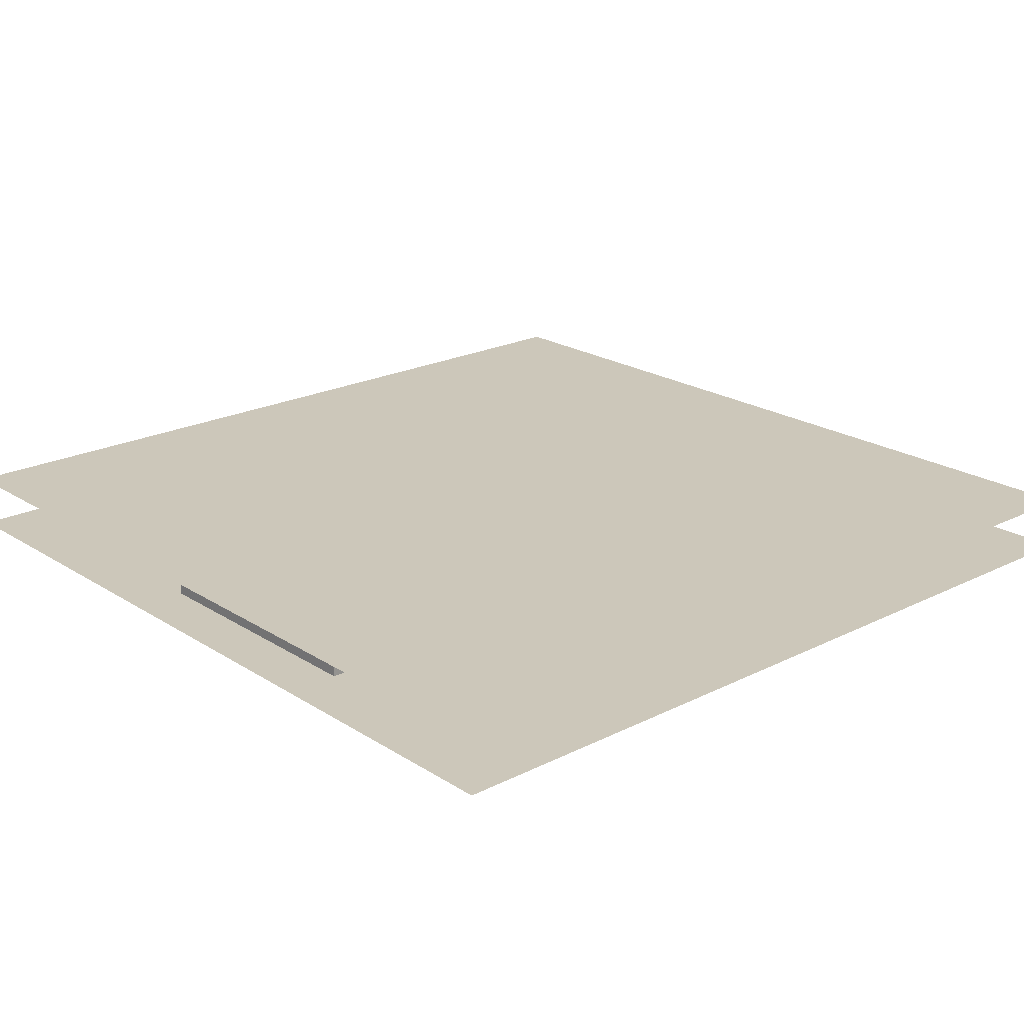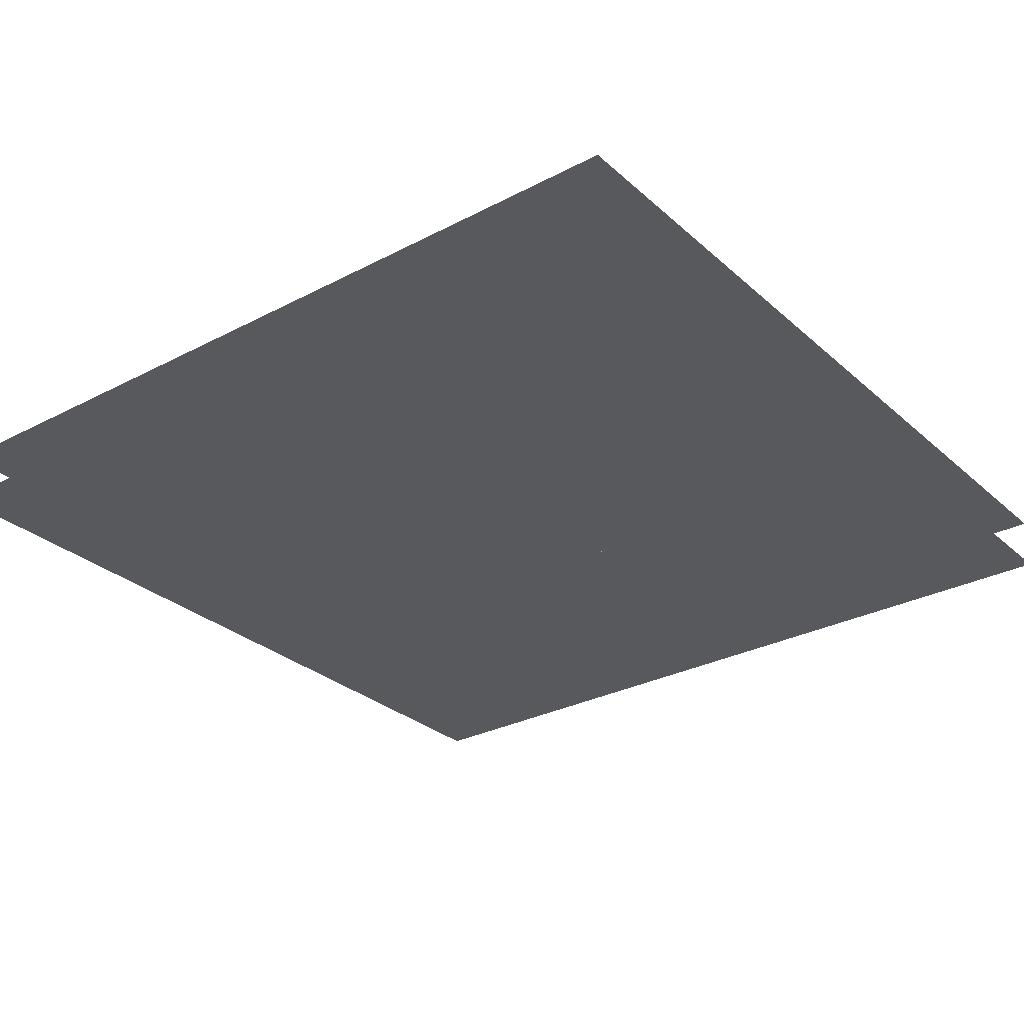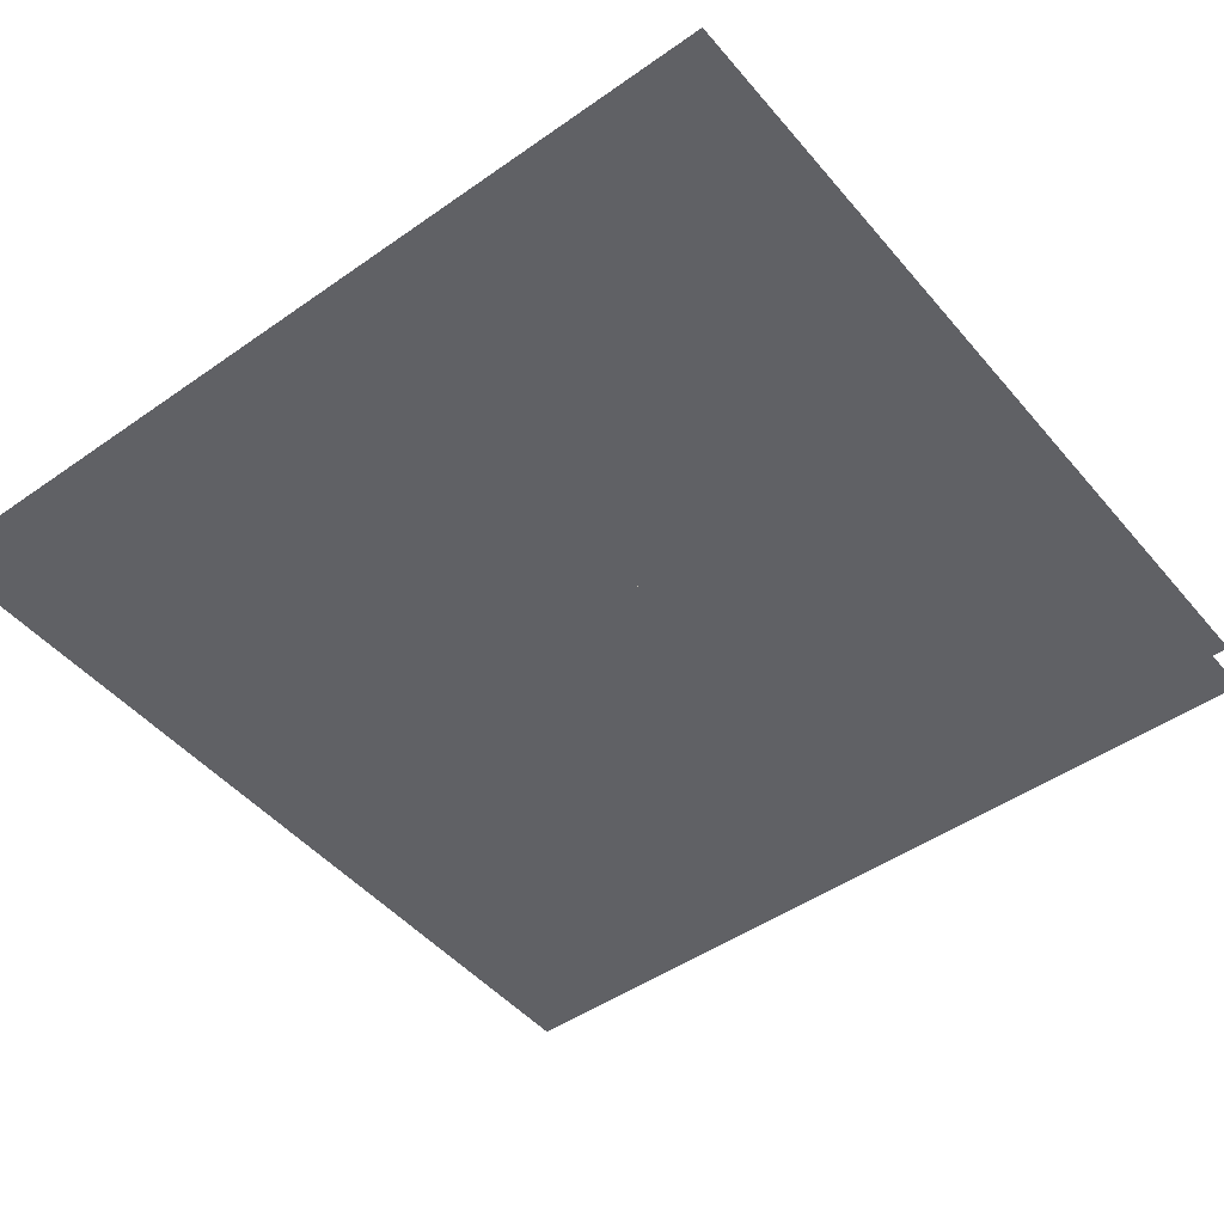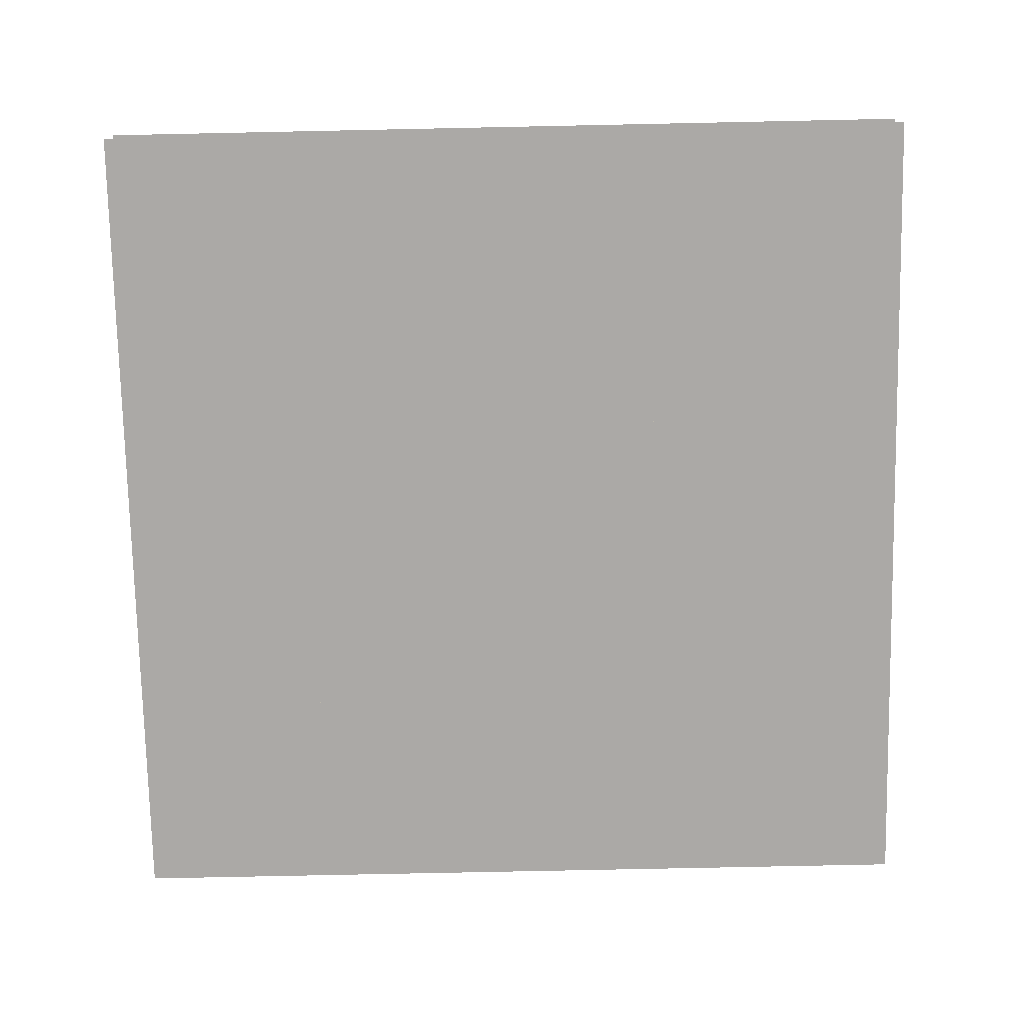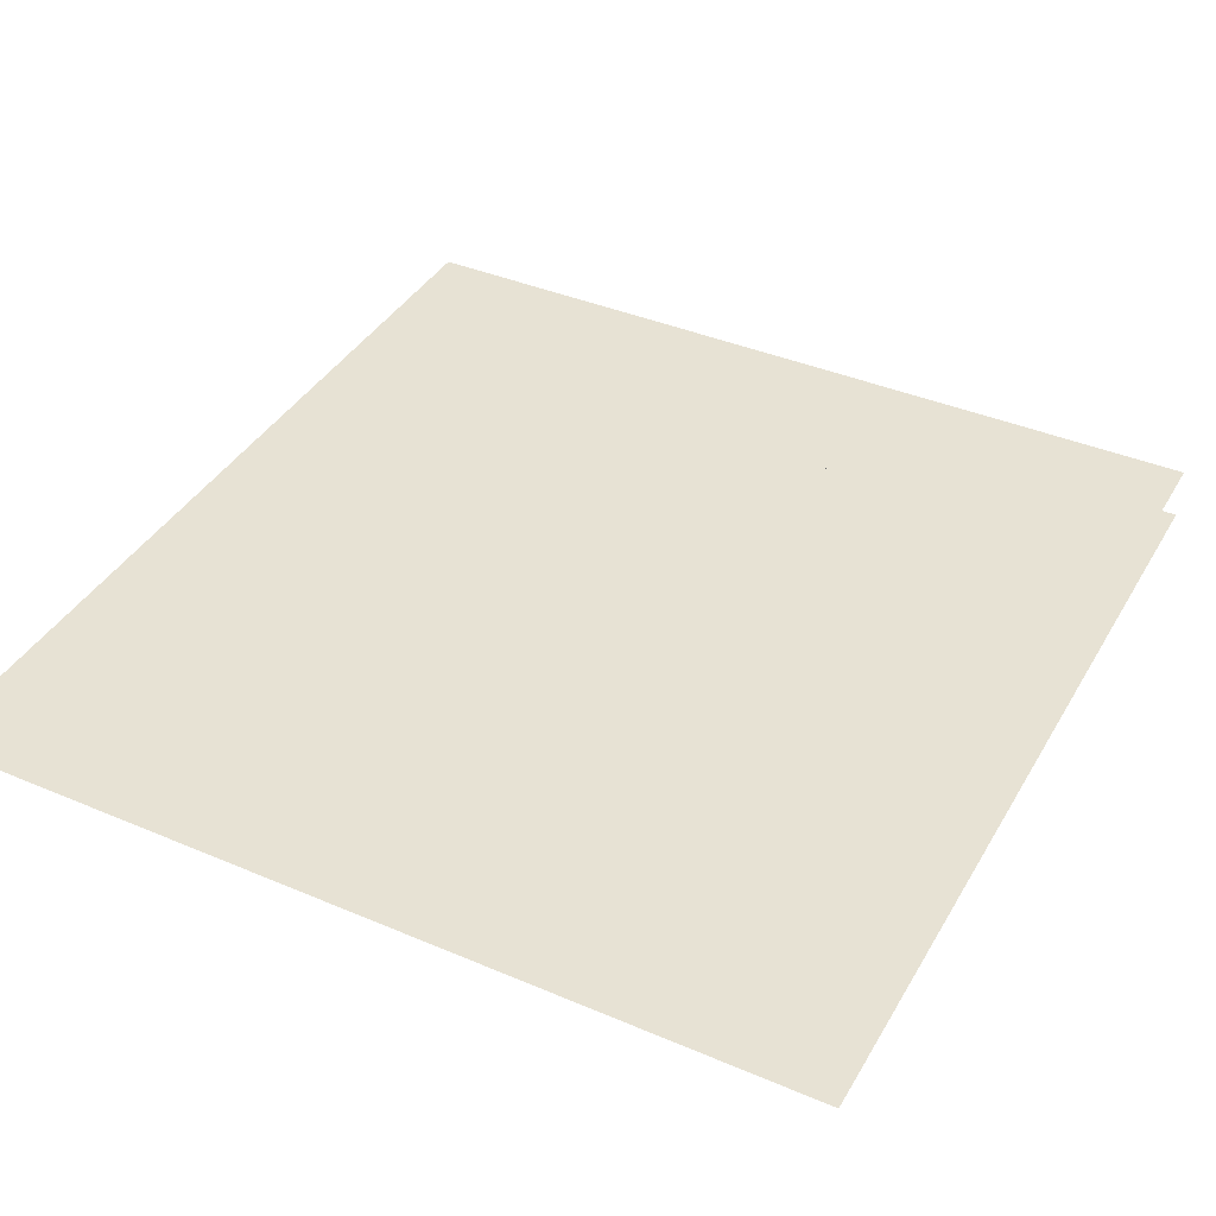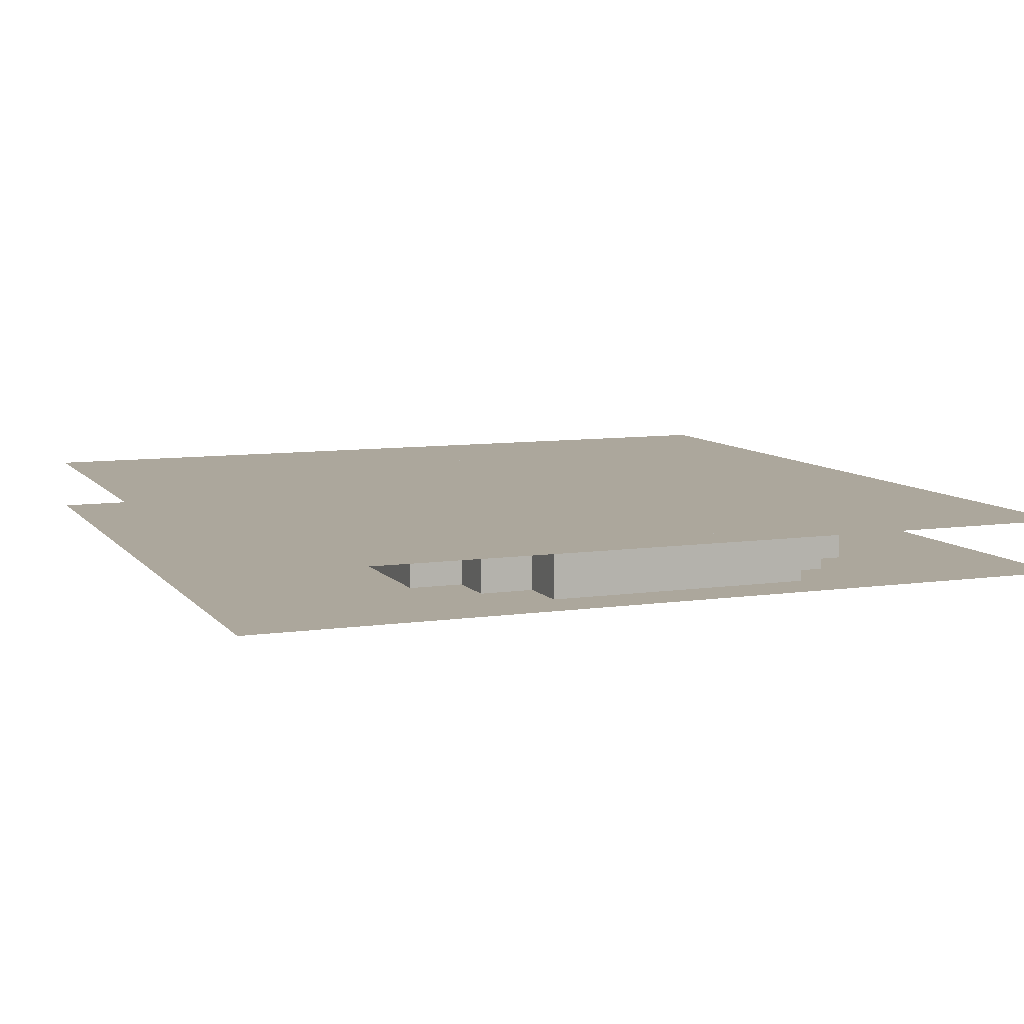
<metadata>
{"format":"obj","ext":"obj","renderer":"f3d","projection":"perspective","resolution":1024,"background":"white","views":[{"elev":21.4,"azim":48.3,"up":"+Z"},{"elev":-29.2,"azim":-52.2,"up":"+Z"},{"elev":-47.8,"azim":-51.8,"up":"+Z"},{"elev":-75.6,"azim":91.2,"up":"+Z"},{"elev":39.8,"azim":-152.3,"up":"+Z"},{"elev":8.4,"azim":-21.8,"up":"+Z"}]}
</metadata>
<code>
v 1 1 0.4688
v 1 0 0.4688
v 0 0 0.4688
v 0 1 0.4688
v 0 1 0.5312
v 0 0 0.5312
v 1 0 0.5312
v 1 1 0.5312
v 0.4375 0.875 0.4688
v 0.4375 0.875 0.5312
v 0.625 0.875 0.5312
v 0.625 0.875 0.4688
v 0.4375 0.5625 0.4688
v 0.4375 0.5625 0.5312
v 0.625 0.5625 0.5312
v 0.625 0.5625 0.4688
v 0.375 0.8125 0.4688
v 0.375 0.8125 0.5312
v 0.6875 0.8125 0.5312
v 0.6875 0.8125 0.4688
v 0.375 0.0625 0.4688
v 0.375 0.0625 0.5312
v 0.6875 0.0625 0.5312
v 0.6875 0.0625 0.4688
v 0.375 0.6875 0.5312
v 0.375 0.6875 0.4688
v 0.6875 0.6875 0.4688
v 0.6875 0.6875 0.5312
v 0.375 0.5625 0.4688
v 0.375 0.5625 0.5312
v 0.6875 0.5625 0.5312
v 0.6875 0.5625 0.4688
v 0.3125 0.5 0.4688
v 0.3125 0.5 0.5312
v 0.75 0.5 0.5312
v 0.75 0.5 0.4688
v 0.3125 0.125 0.4688
v 0.3125 0.125 0.5312
v 0.75 0.125 0.5312
v 0.75 0.125 0.4688
v 0.25 0.4375 0.4688
v 0.25 0.4375 0.5312
v 0.8125 0.4375 0.5312
v 0.8125 0.4375 0.4688
v 0.25 0.1875 0.4688
v 0.25 0.1875 0.5312
v 0.8125 0.1875 0.5312
v 0.8125 0.1875 0.4688
f 1 2 3 4
f 5 6 7 8
f 9 10 11 12
f 9 13 14 10
f 11 15 16 12
f 17 18 19 20
f 17 21 22 18
f 19 23 24 20
f 25 26 27 28
f 29 30 31 32
f 33 34 35 36
f 33 37 38 34
f 35 39 40 36
f 41 42 43 44
f 41 45 46 42
f 43 47 48 44
f 46 45 48 47
f 38 37 40 39
f 22 21 24 23

</code>
